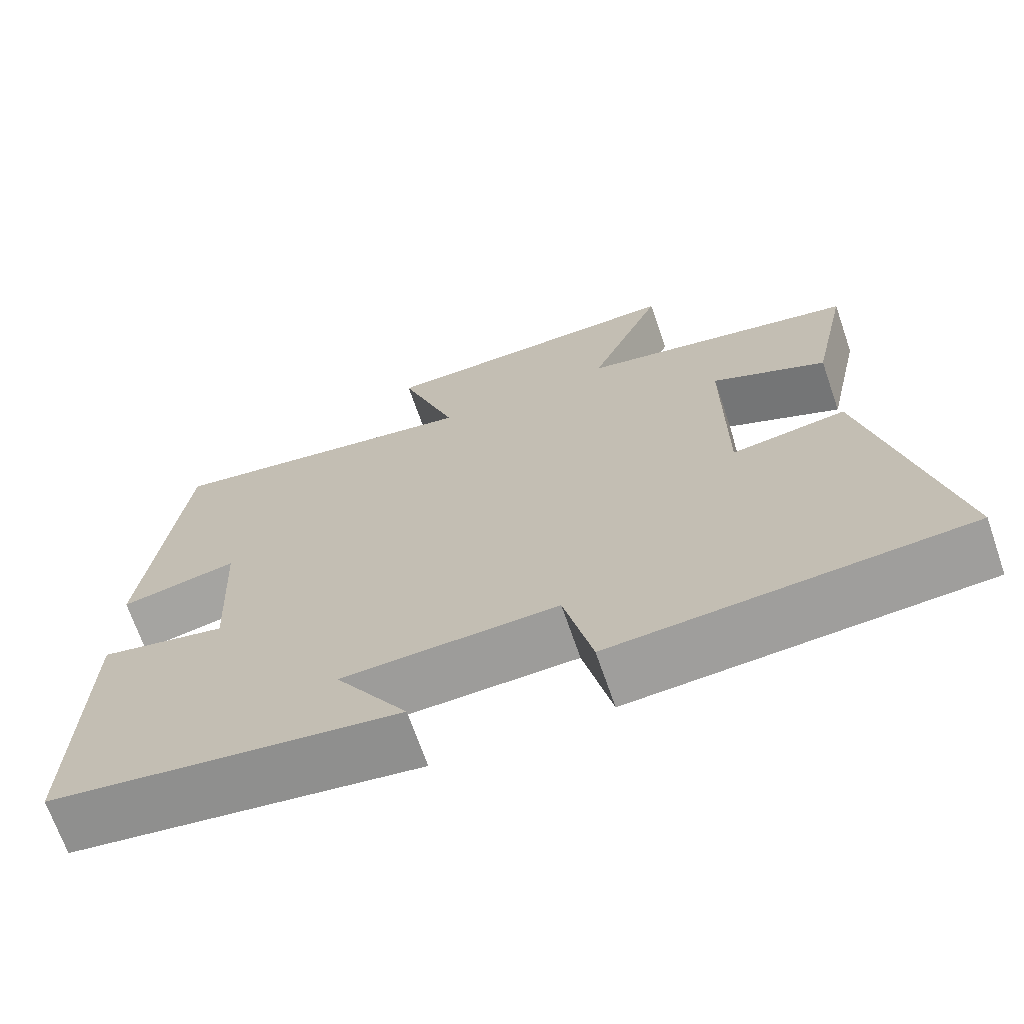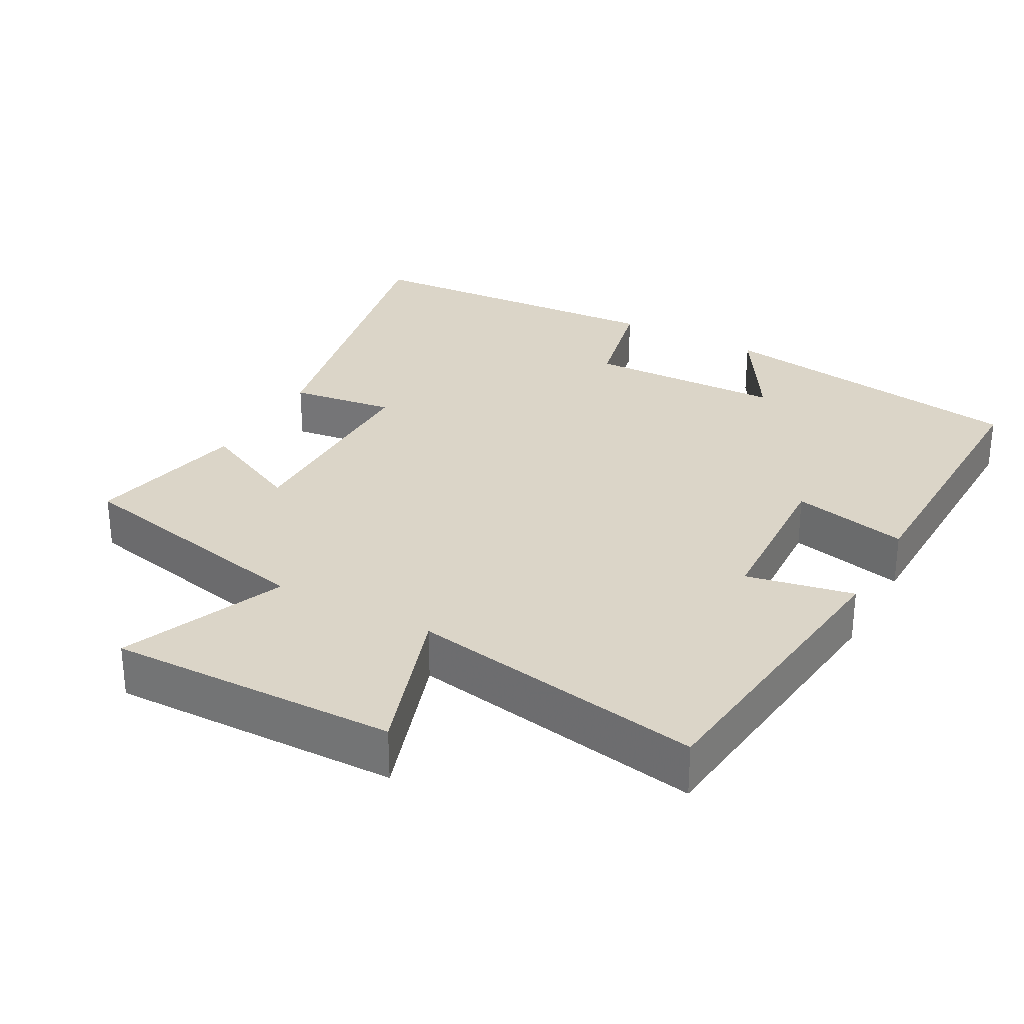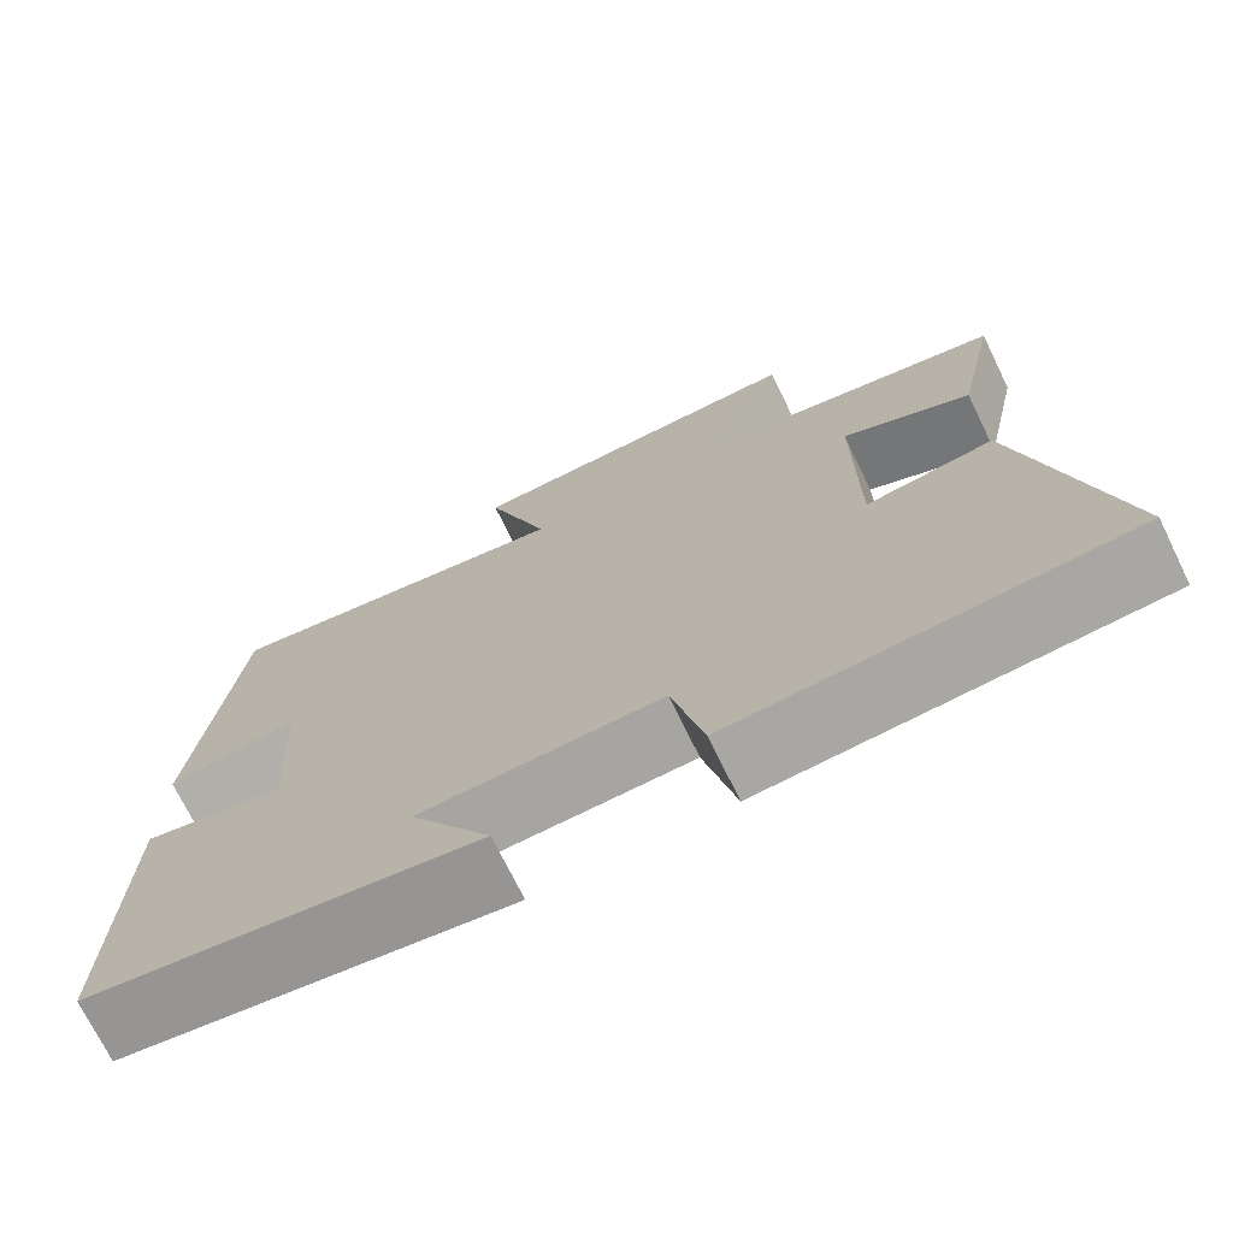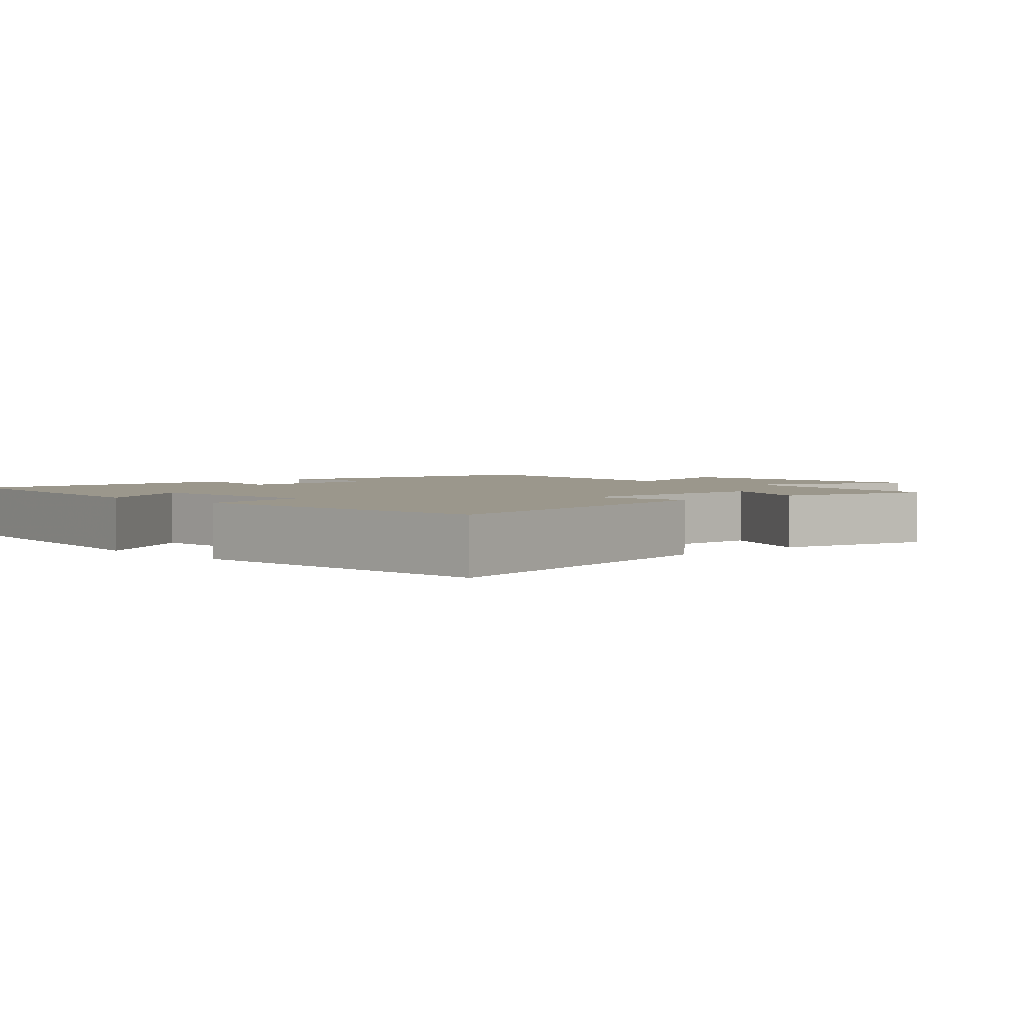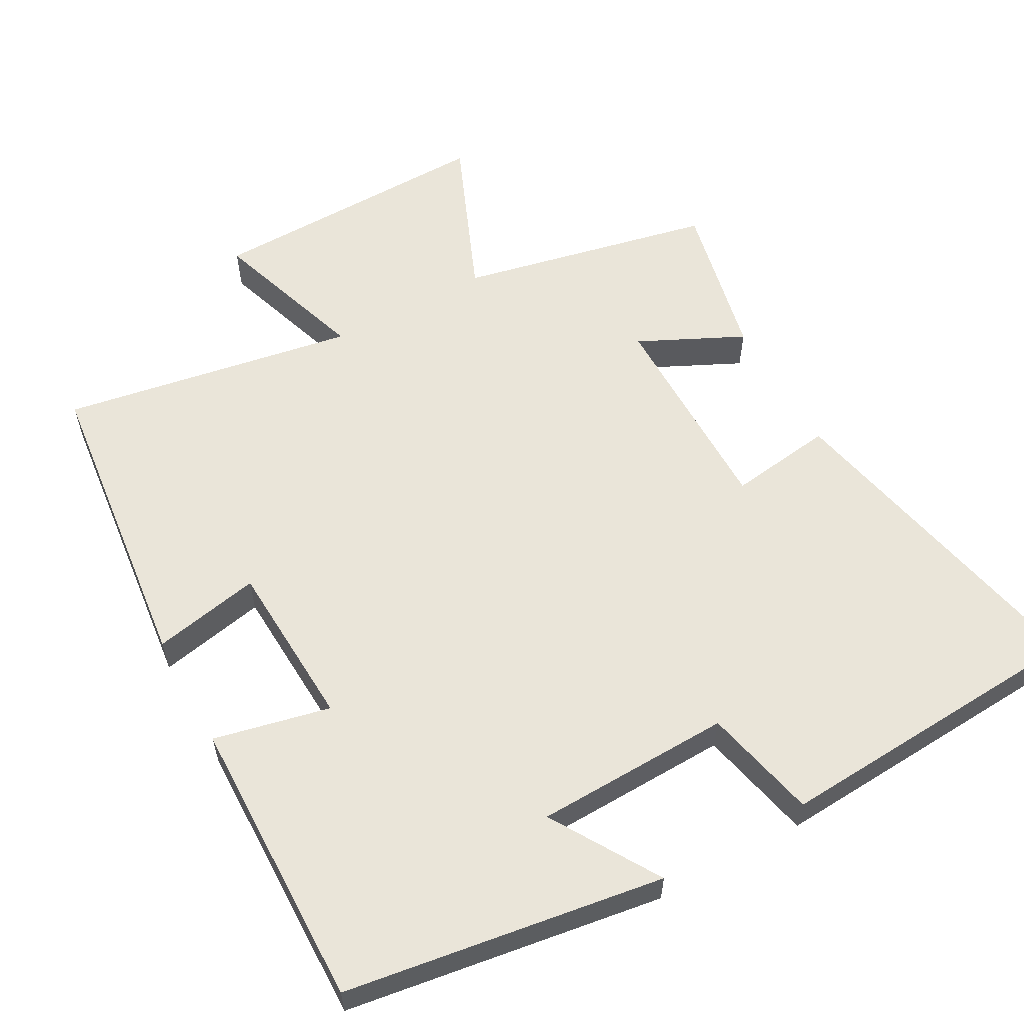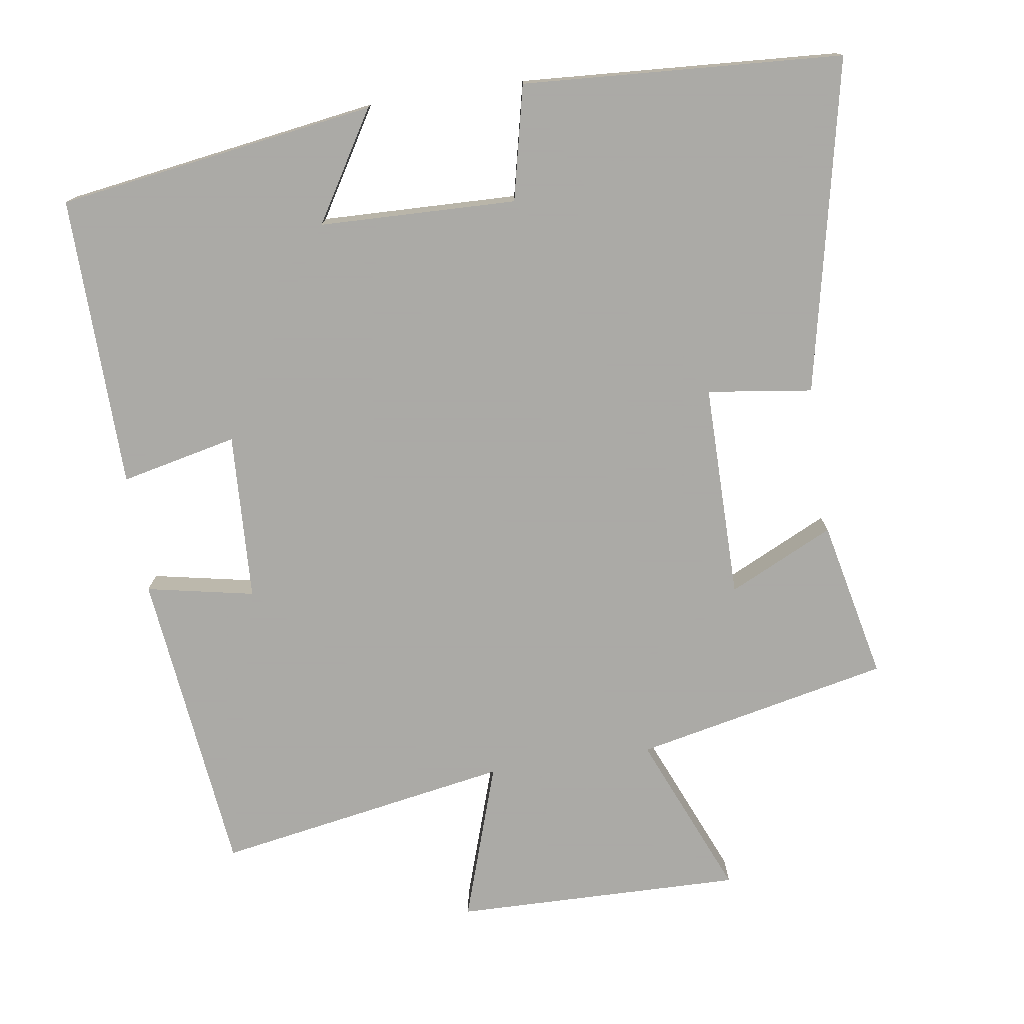
<metadata>
{"format":"obj","ext":"obj","renderer":"f3d","projection":"perspective","resolution":1024,"background":"white","views":[{"elev":-69.4,"azim":-160.9,"up":"+Z"},{"elev":29.5,"azim":28.8,"up":"+Y"},{"elev":-72.7,"azim":-153.9,"up":"+Z"},{"elev":2.7,"azim":-133.3,"up":"+Y"},{"elev":58.1,"azim":151.1,"up":"+Y"},{"elev":-75.7,"azim":-171.4,"up":"+Y"}]}
</metadata>
<code>
v -0.599 0.07 -0.472
v -0.5 0.07 -0.009
v -0.354 0.07 -0.029
v -0.354 0.07 0.271
v -0.5 0.07 0.201
v -0.548 0.07 0.424
v -0.193 0.07 0.5
v -0.288 0.07 0.728
v 0.114 0.07 0.72
v 0.041 0.07 0.5
v 0.452 0.07 0.571
v 0.5 0.07 0.141
v 0.35 0.07 0.171
v 0.338 0.07 -0.063
v 0.5 0.07 -0.027
v 0.507 0.07 -0.434
v 0.064 0.07 -0.5
v 0.156 0.07 -0.349
v -0.118 0.07 -0.341
v -0.154 0.07 -0.5
v -0.599 0 -0.472
v -0.5 0 -0.009
v -0.354 0 -0.029
v -0.354 0 0.271
v -0.5 0 0.201
v -0.548 0 0.424
v -0.193 0 0.5
v -0.288 0 0.728
v 0.114 0 0.72
v 0.041 0 0.5
v 0.452 0 0.571
v 0.5 0 0.141
v 0.35 0 0.171
v 0.338 0 -0.063
v 0.5 0 -0.027
v 0.507 0 -0.434
v 0.064 0 -0.5
v 0.156 0 -0.349
v -0.118 0 -0.341
v -0.154 0 -0.5
f 1 2 3
f 20 1 3
f 19 20 3
f 18 19 3 4
f 16 17 18
f 15 16 18
f 14 15 18
f 13 14 18 4
f 10 11 12 13
f 10 13 4
f 7 8 9 10
f 6 7 10
f 5 6 10
f 4 5 10
f 23 22 21
f 23 21 40
f 23 40 39
f 24 23 39 38
f 38 37 36
f 38 36 35
f 38 35 34
f 24 38 34 33
f 33 32 31 30
f 24 33 30
f 30 29 28 27
f 30 27 26
f 30 26 25
f 30 25 24
f 1 21 22 2
f 2 22 23 3
f 3 23 24 4
f 4 24 25 5
f 5 25 26 6
f 6 26 27 7
f 7 27 28 8
f 8 28 29 9
f 9 29 30 10
f 10 30 31 11
f 11 31 32 12
f 12 32 33 13
f 13 33 34 14
f 14 34 35 15
f 15 35 36 16
f 16 36 37 17
f 17 37 38 18
f 18 38 39 19
f 19 39 40 20
f 20 40 21 1

</code>
